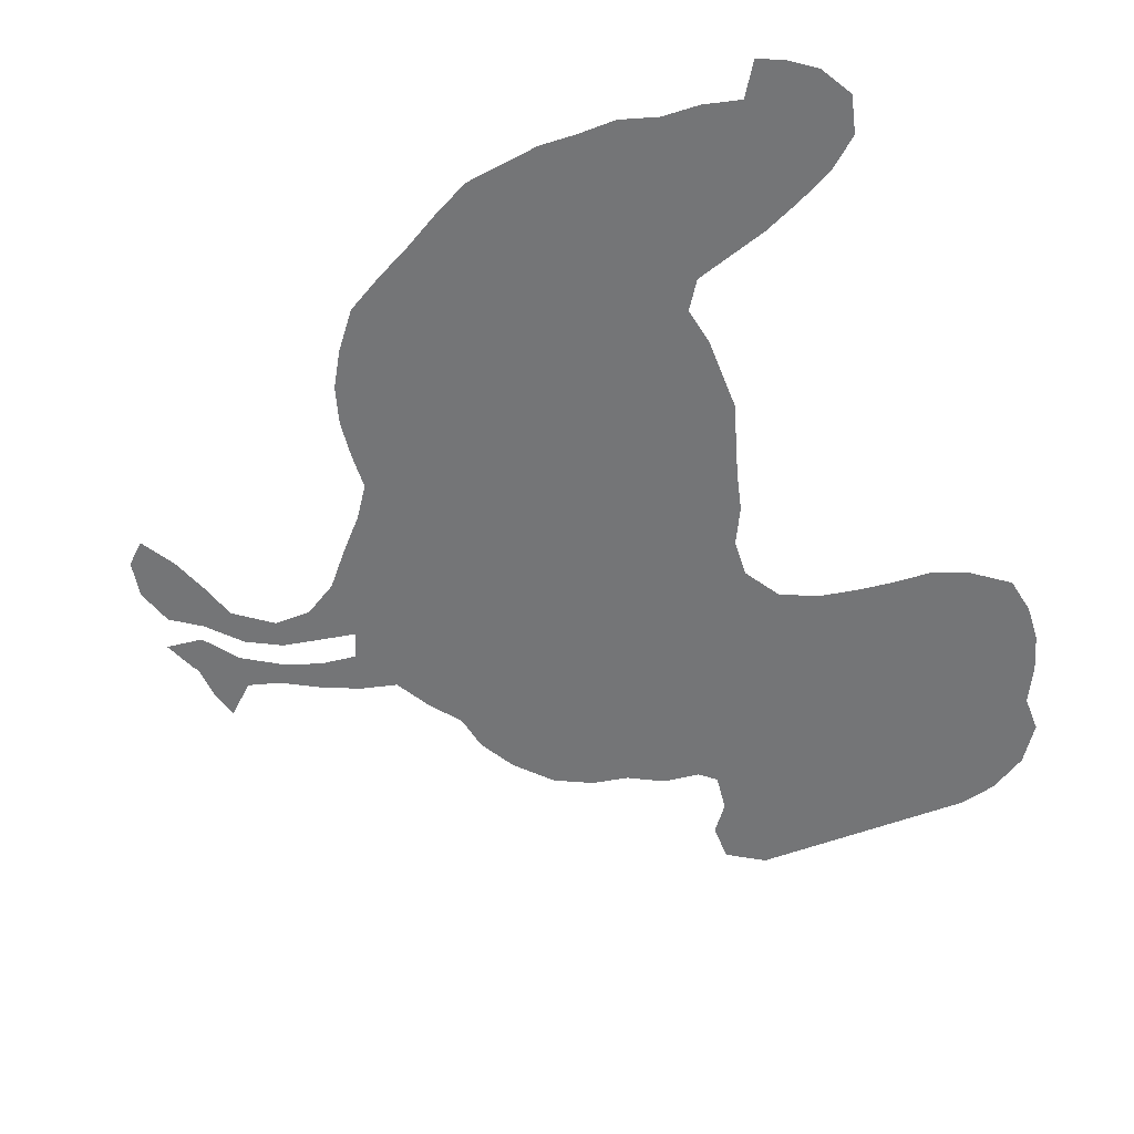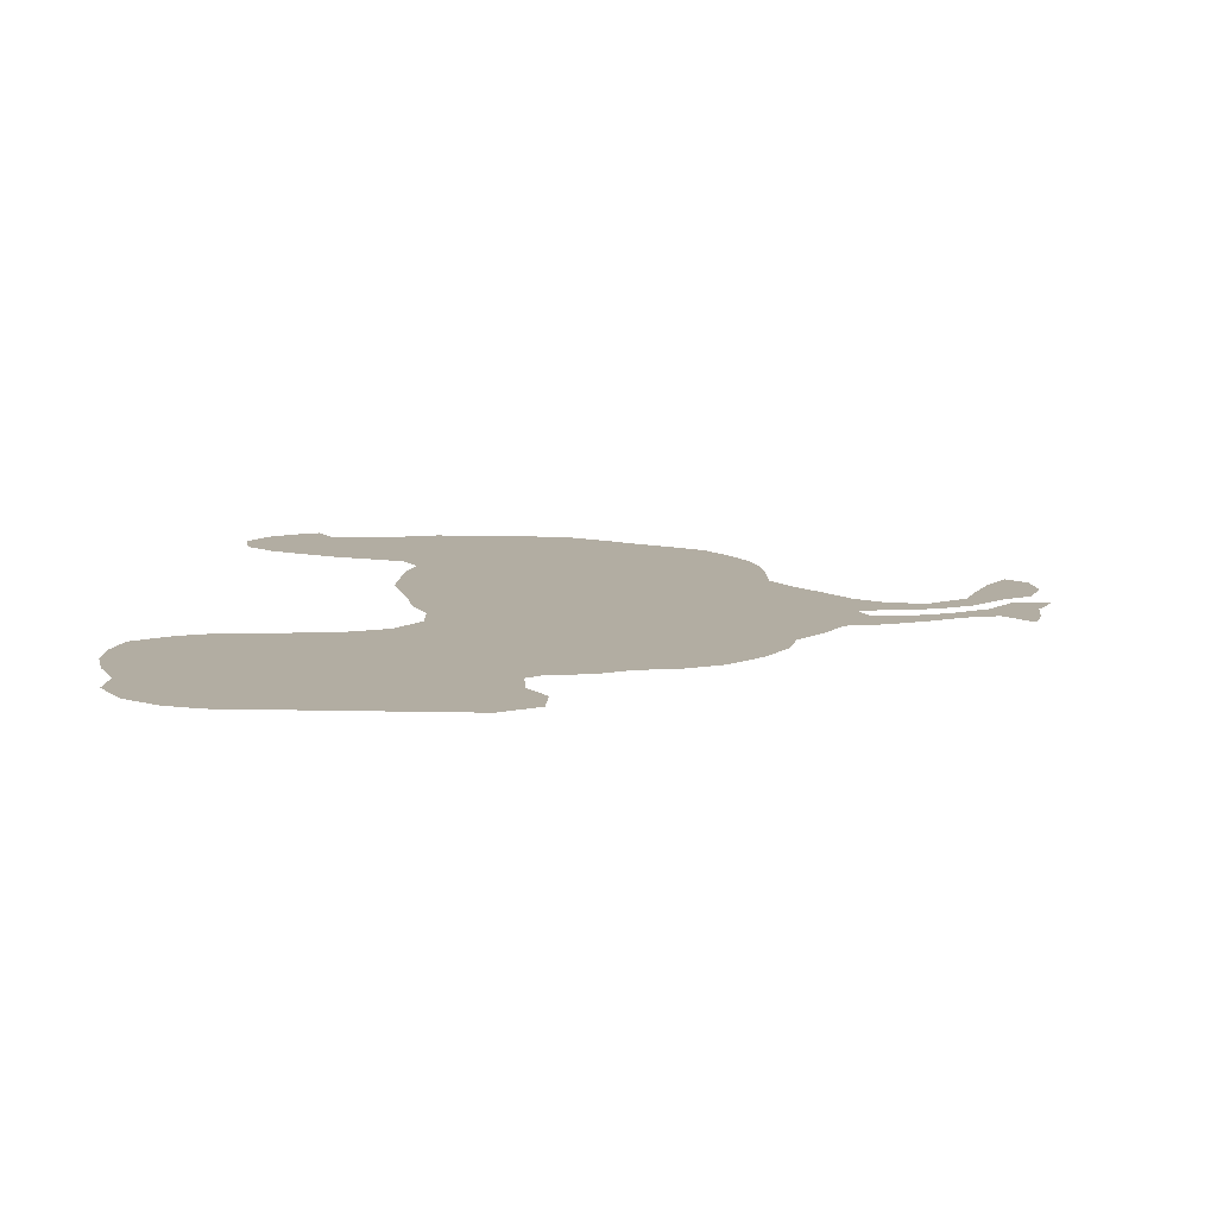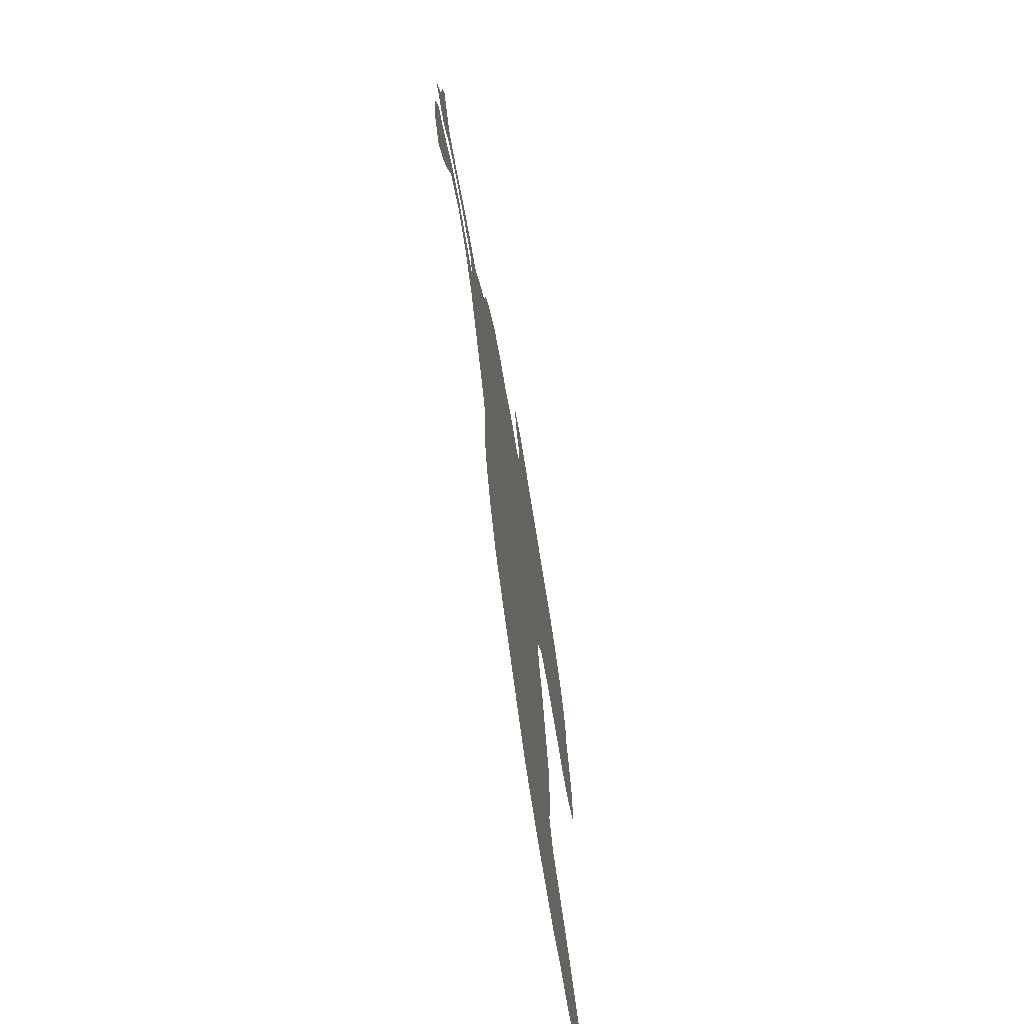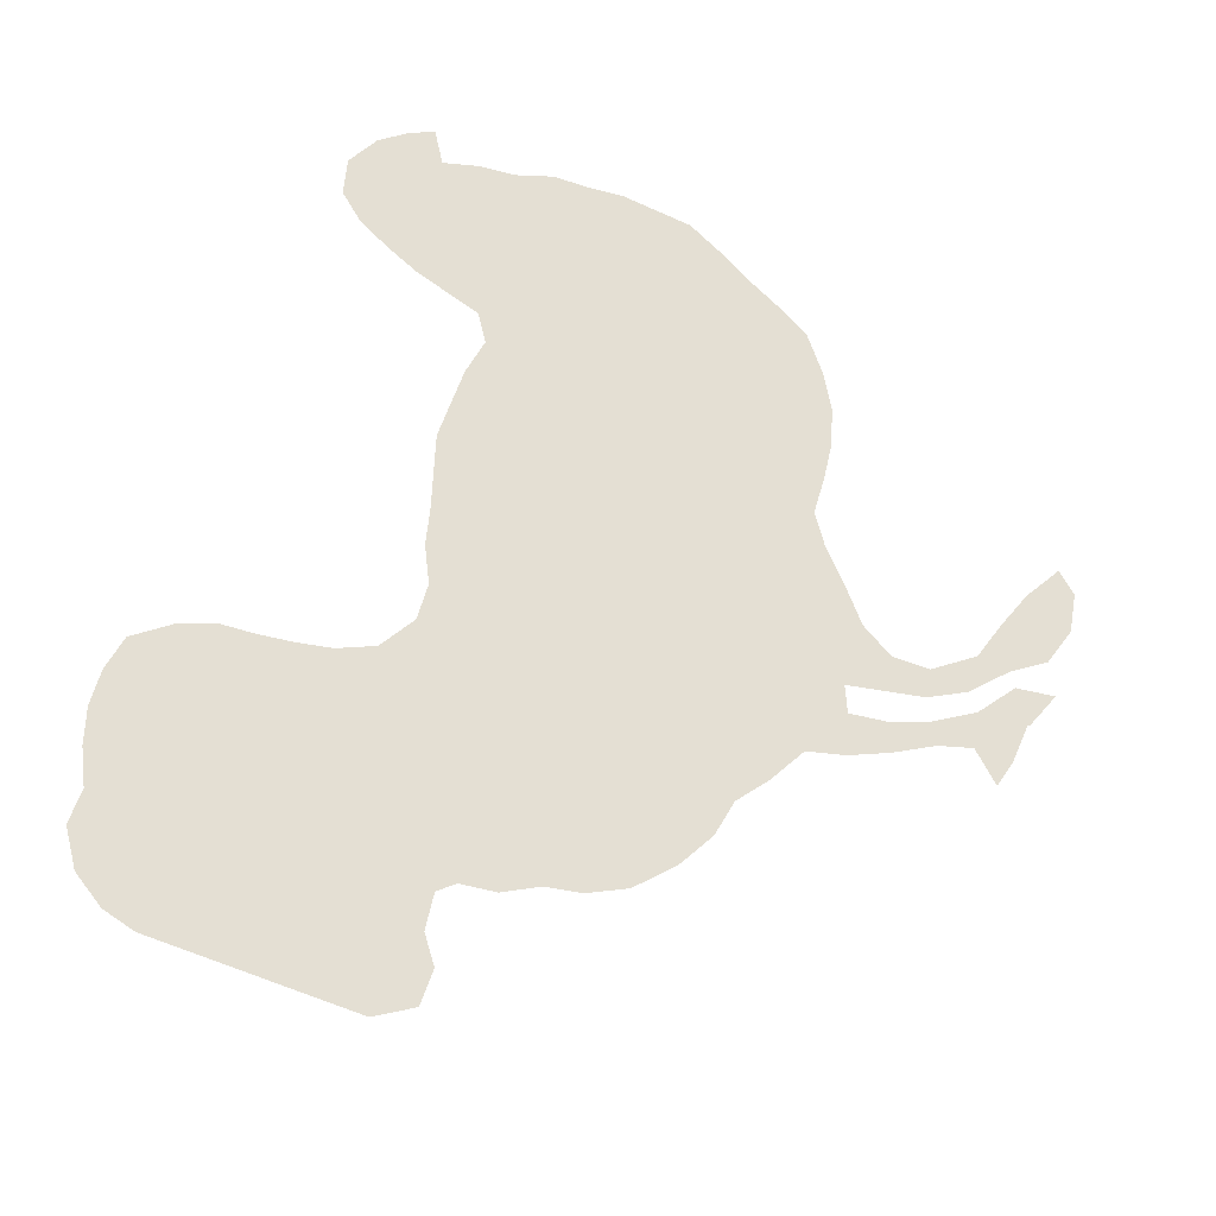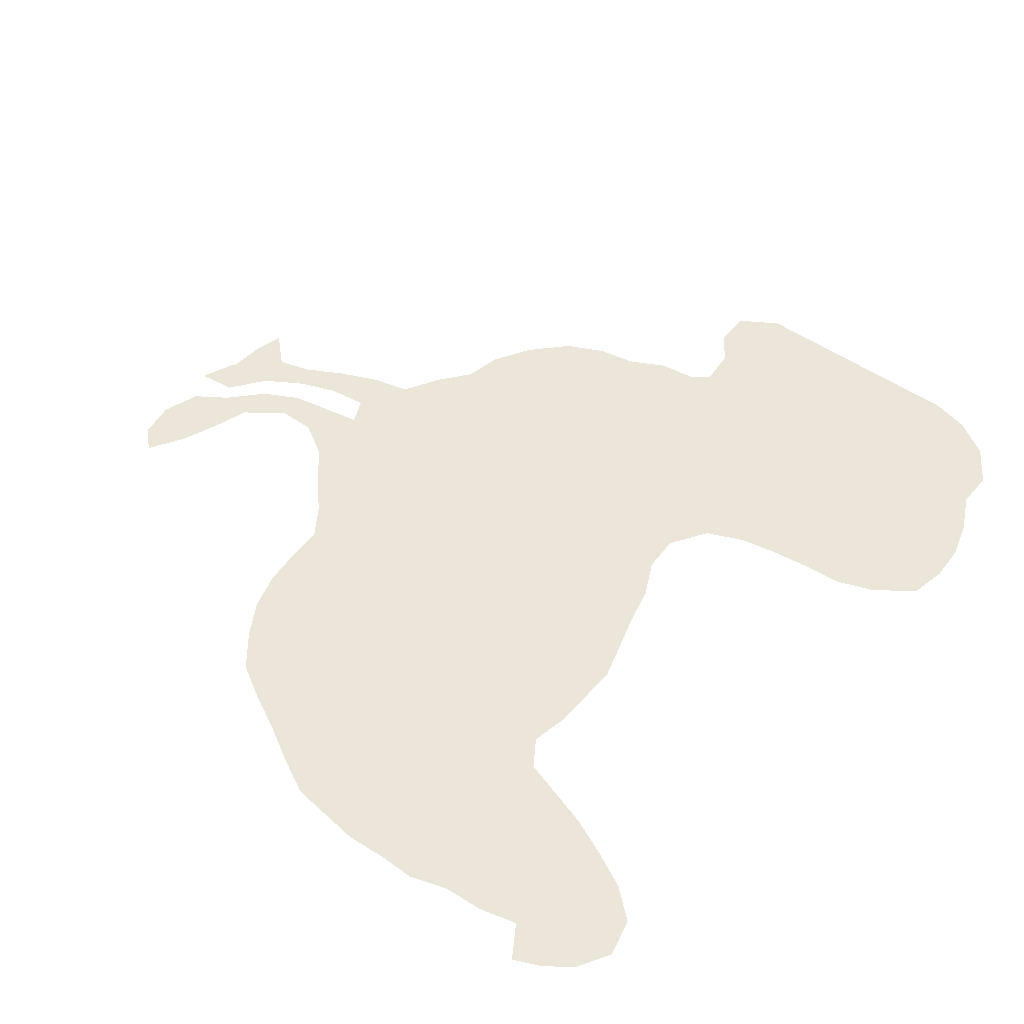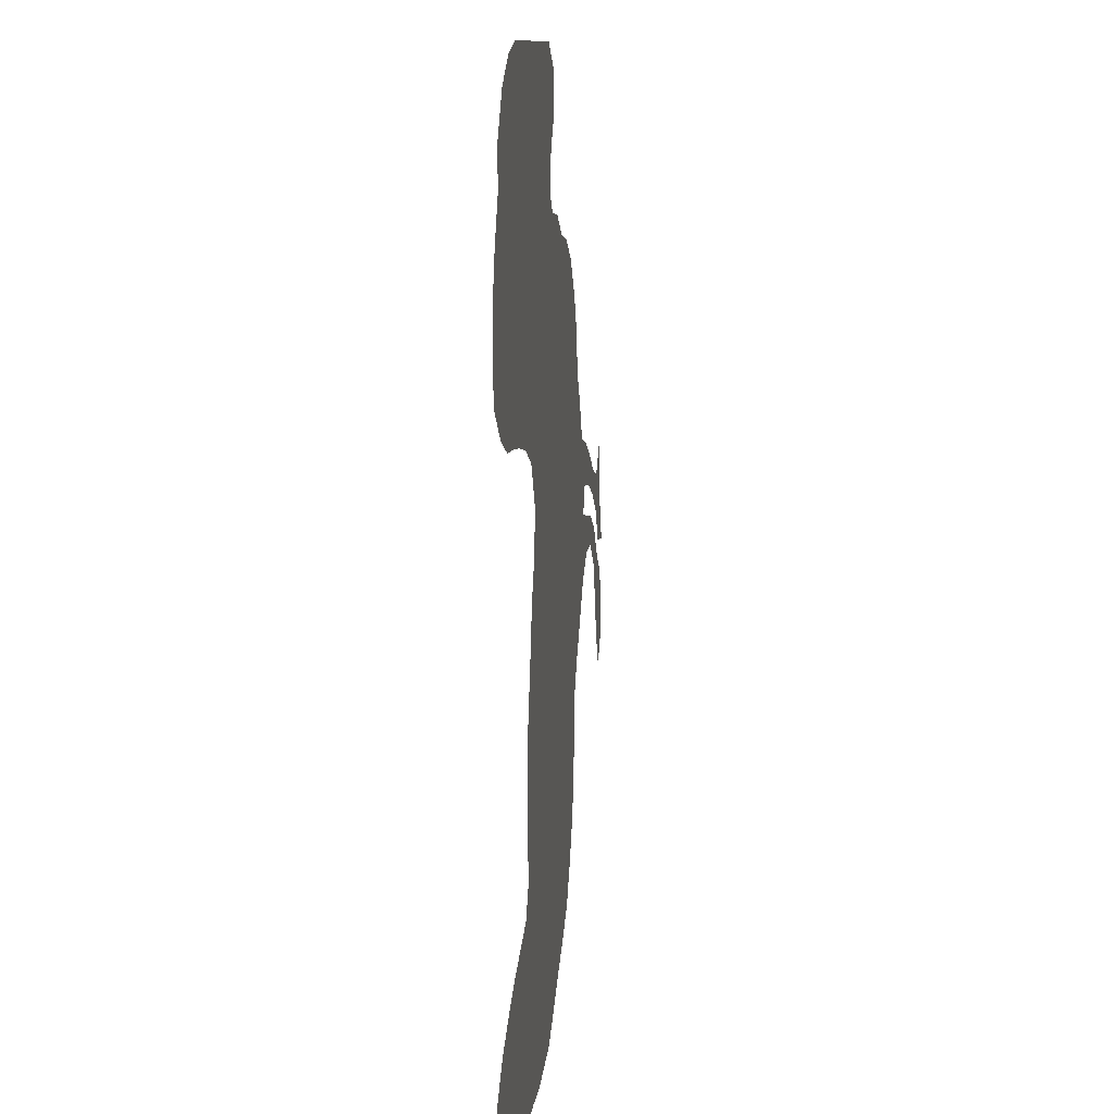
<metadata>
{"format":"obj","ext":"obj","renderer":"f3d","projection":"perspective","resolution":1024,"background":"white","views":[{"elev":-56.5,"azim":21.4,"up":"+Z"},{"elev":10.6,"azim":-176.6,"up":"+Z"},{"elev":-71.3,"azim":-81.0,"up":"+Y"},{"elev":66.4,"azim":-159.9,"up":"+Z"},{"elev":48.4,"azim":38.5,"up":"+Z"},{"elev":10.6,"azim":96.2,"up":"+Y"}]}
</metadata>
<code>
v 0.01862 0.4761 0
v 0.02128 0.5186 0
v 0.02925 0.5505 0
v 0.06383 0.5186 0
v 0.1011 0.5293 0
v 0.1436 0.5532 0
v 0.1862 0.5718 0
v 0.2287 0.5825 0
v 0.2527 0.625 0
v 0.2793 0.6596 0
v 0.2872 0.7021 0
v 0.3112 0.7447 0
v 0.3484 0.7846 0
v 0.391 0.8058 0
v 0.4335 0.8138 0
v 0.4734 0.8351 0
v 0.516 0.8404 0
v 0.5346 0.8564 0
v 0.5293 0.8989 0
v 0.5053 0.9308 0
v 0.5053 0.9734 0
v 0.5479 1 0
v 0.5904 1 0
v 0.633 1 0
v 0.6755 1 0
v 0.7181 1 0
v 0.7606 1 0
v 0.8032 1 0
v 0.8457 0.9894 0
v 0.8883 0.9628 0
v 0.9175 0.9202 0
v 0.9175 0.8777 0
v 0.9388 0.8351 0
v 0.9521 0.7925 0
v 0.9548 0.75 0
v 0.9468 0.7075 0
v 0.9043 0.6755 0
v 0.8617 0.6596 0
v 0.8192 0.6569 0
v 0.7766 0.6516 0
v 0.734 0.6436 0
v 0.6915 0.625 0
v 0.6649 0.5825 0
v 0.6675 0.5399 0
v 0.6888 0.4973 0
v 0.6995 0.4548 0
v 0.7128 0.4122 0
v 0.7261 0.3697 0
v 0.7261 0.3271 0
v 0.7261 0.2846 0
v 0.7181 0.242 0
v 0.7394 0.2101 0
v 0.7819 0.1968 0
v 0.8245 0.1835 0
v 0.867 0.1649 0
v 0.9096 0.1436 0
v 0.9442 0.1144 0
v 0.9548 0.07181 0
v 0.9335 0.03457 0
v 0.9043 0.0133 0
v 0.875 0 0
v 0.8511 0.03723 0
v 0.8085 0.0266 0
v 0.766 0.02394 0
v 0.7234 0.01064 0
v 0.6808 0.01064 0
v 0.6383 0.007979 0
v 0.5957 0.0133 0
v 0.5532 0.01862 0
v 0.5106 0.03989 0
v 0.4681 0.06383 0
v 0.4255 0.08511 0
v 0.383 0.109 0
v 0.3511 0.1489 0
v 0.3271 0.1888 0
v 0.3138 0.2314 0
v 0.3085 0.2739 0
v 0.3059 0.3165 0
v 0.2819 0.3511 0
v 0.2473 0.3883 0
v 0.2154 0.4255 0
v 0.1755 0.4495 0
v 0.133 0.4495 0
v 0.09043 0.4175 0
v 0.07713 0.375 0
v 0.06117 0.3325 0
v 0.03723 0.2925 0
v 0.0133 0.3138 0
v 0.005319 0.3564 0
v 0.01862 0.3989 0
v 0.05319 0.4229 0
v 0.08777 0.4601 0
v 0.1277 0.4814 0
v 0.1702 0.4894 0
v 0.2128 0.4973 0
v 0.1995 0.5266 0
v 0.1569 0.5213 0
v 0.1144 0.5053 0
v 0.07181 0.4787 0
v 0.04255 0.4388 0
v 0 0.4335 0
v 0.01596 0.4734 0
f 34 37 35
f 33 39 34
f 35 37 36
f 34 38 37
f 34 39 38
f 51 76 74
f 51 77 76
f 28 32 29
f 29 32 30
f 30 32 31
f 27 32 28
f 32 39 33
f 57 59 58
f 10 43 15
f 10 15 12
f 15 17 16
f 15 43 17
f 10 44 43
f 10 79 44
f 44 79 78
f 44 78 46
f 44 46 45
f 32 40 39
f 27 40 32
f 55 62 56
f 54 62 55
f 60 62 61
f 59 62 60
f 56 62 57
f 57 62 59
f 46 78 47
f 18 41 26
f 26 41 40
f 26 40 27
f 51 71 70
f 51 72 71
f 51 74 72
f 72 74 73
f 74 76 75
f 20 22 21
f 10 12 11
f 12 14 13
f 12 15 14
f 17 43 42
f 18 42 41
f 17 42 18
f 9 79 10
f 50 77 51
f 52 65 64
f 52 66 65
f 52 67 66
f 54 64 63
f 54 63 62
f 51 70 68
f 51 68 52
f 52 68 67
f 8 95 79
f 8 79 9
f 8 96 95
f 7 96 8
f 100 102 101
f 1 102 100
f 47 78 49
f 47 49 48
f 49 78 77
f 49 77 50
f 53 64 54
f 52 64 53
f 18 26 25
f 18 25 24
f 19 22 20
f 18 24 19
f 68 70 69
f 2 4 3
f 1 4 2
f 85 90 89
f 85 91 90
f 83 94 93
f 6 97 7
f 7 97 96
f 1 99 4
f 1 100 99
f 86 88 87
f 86 89 88
f 85 89 86
f 84 91 85
f 79 95 80
f 80 95 81
f 19 23 22
f 19 24 23
f 5 98 6
f 6 98 97
f 4 98 5
f 4 99 98
f 84 92 91
f 83 92 84
f 83 93 92
f 82 94 83
f 81 95 82
f 82 95 94

</code>
